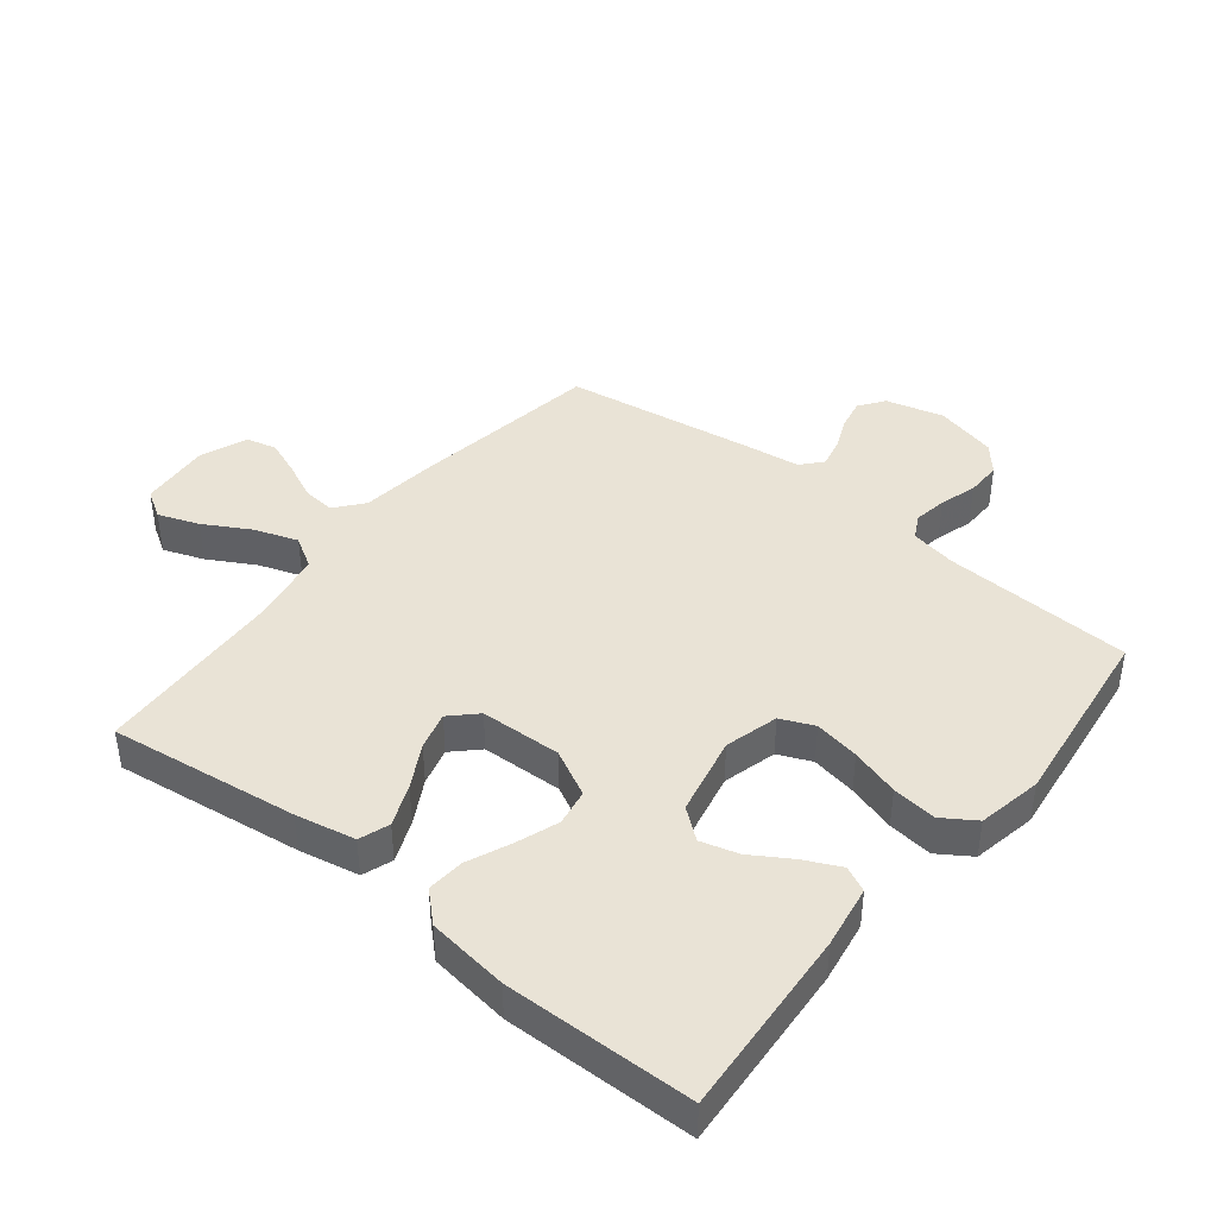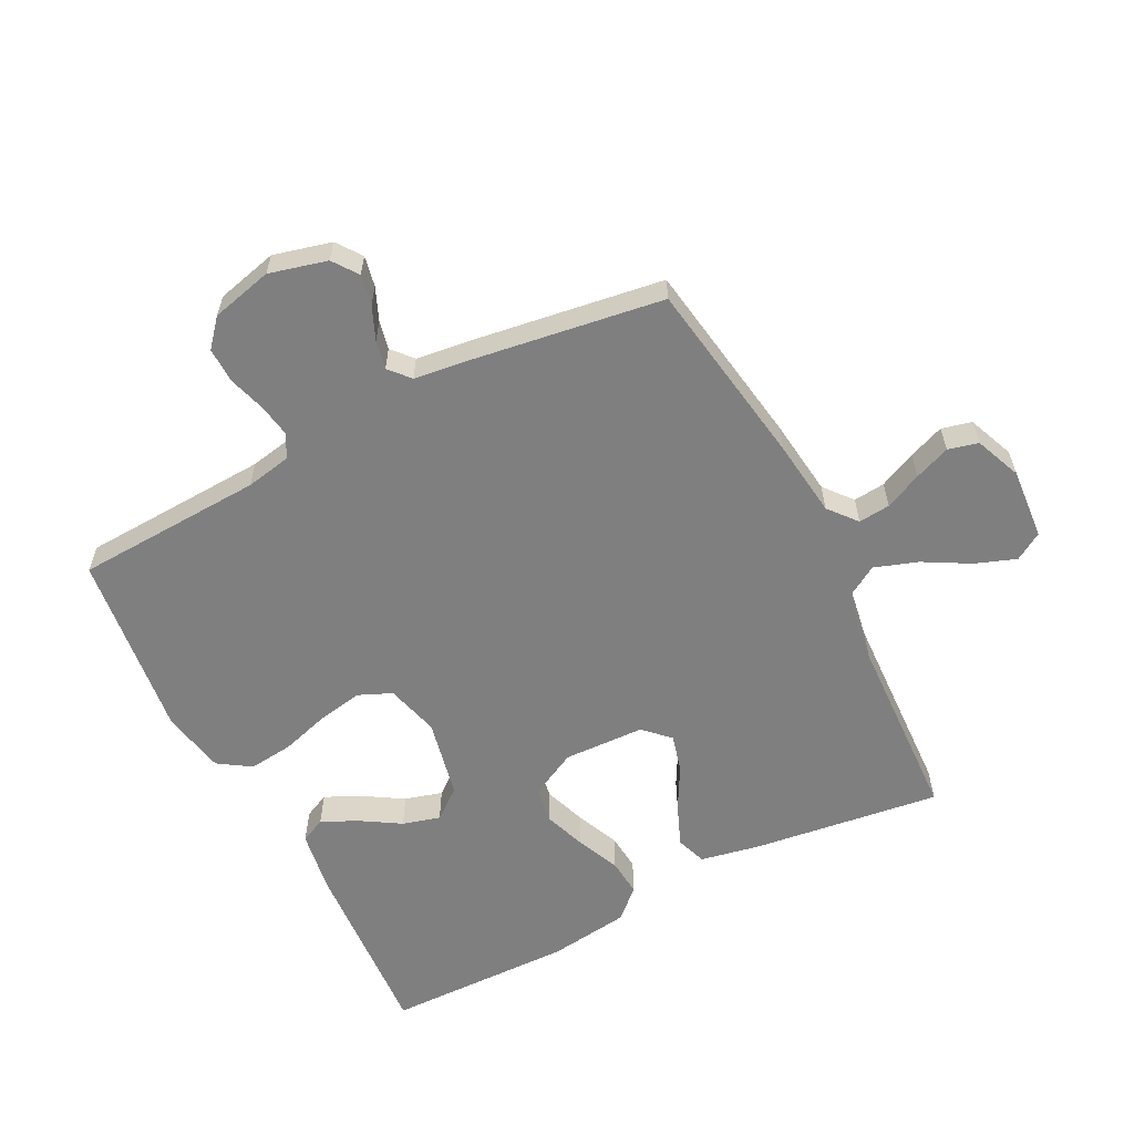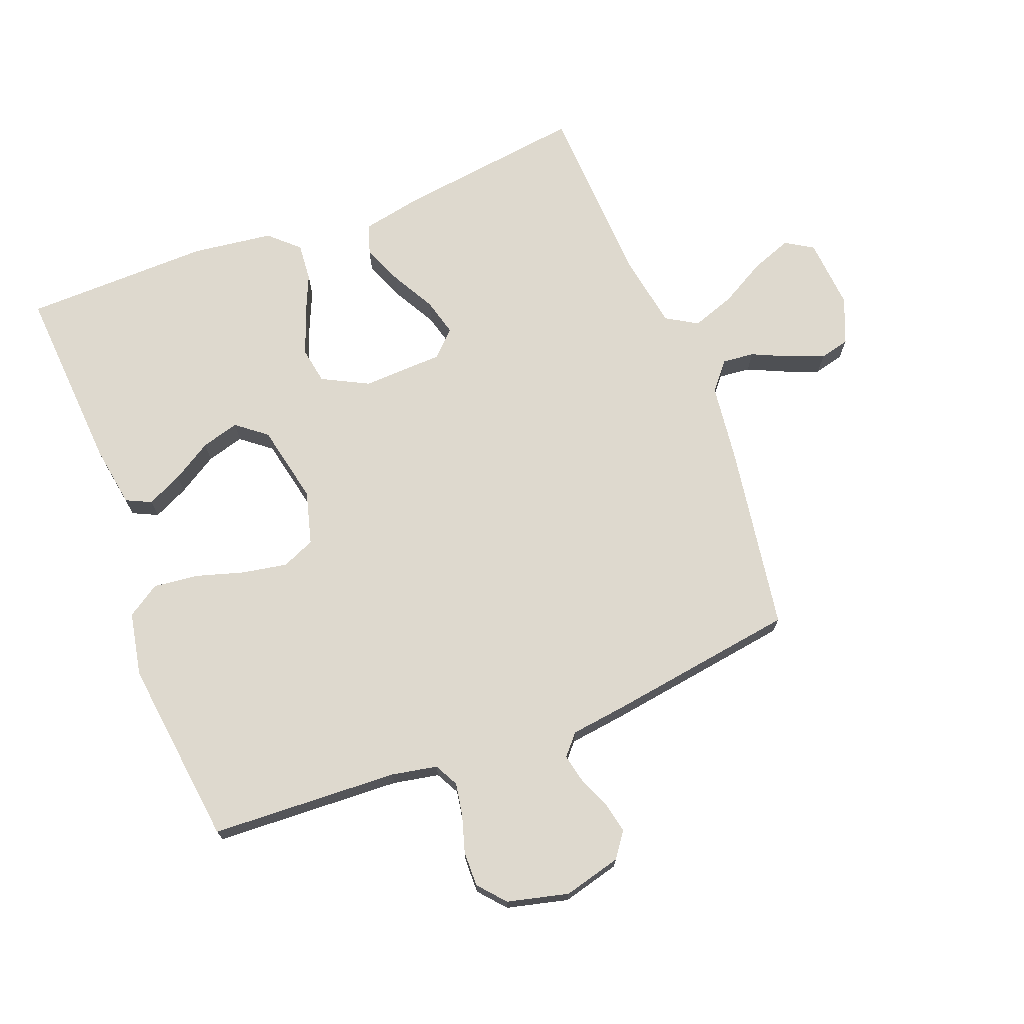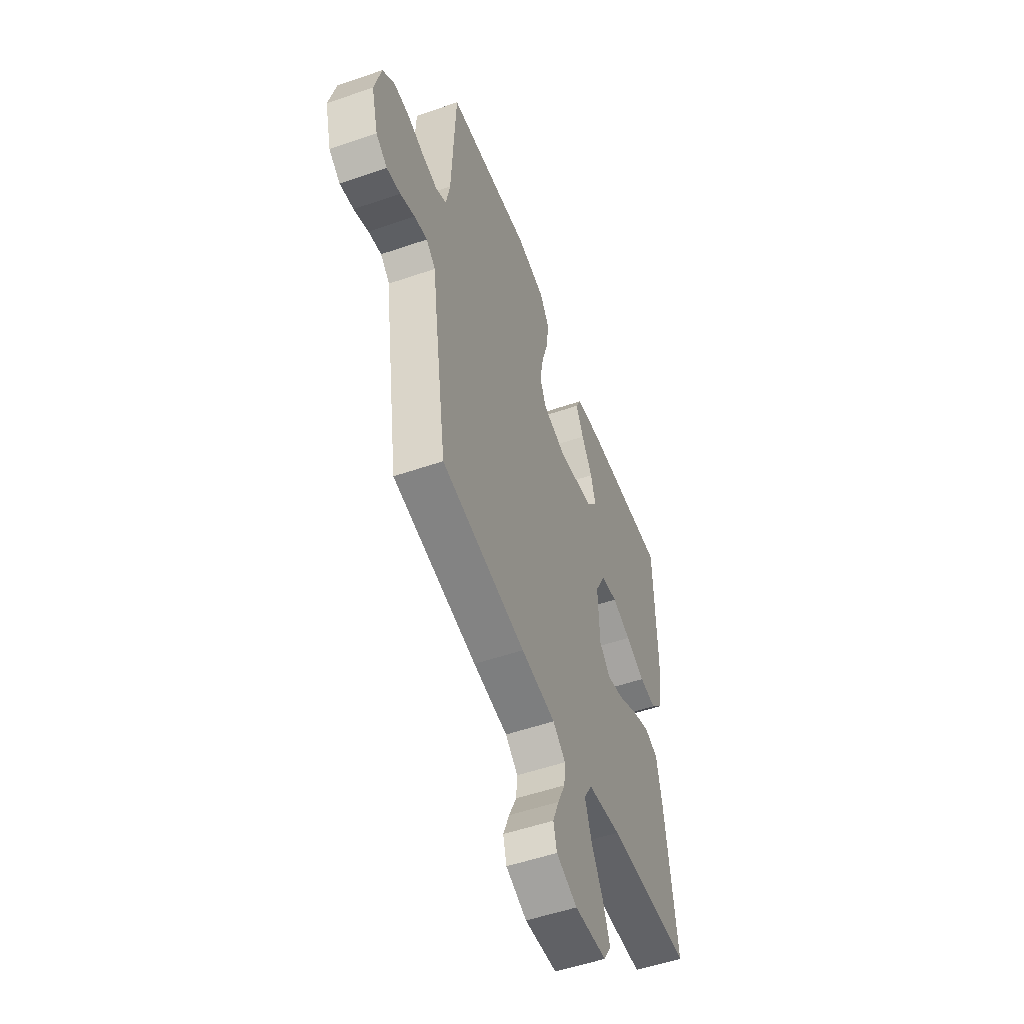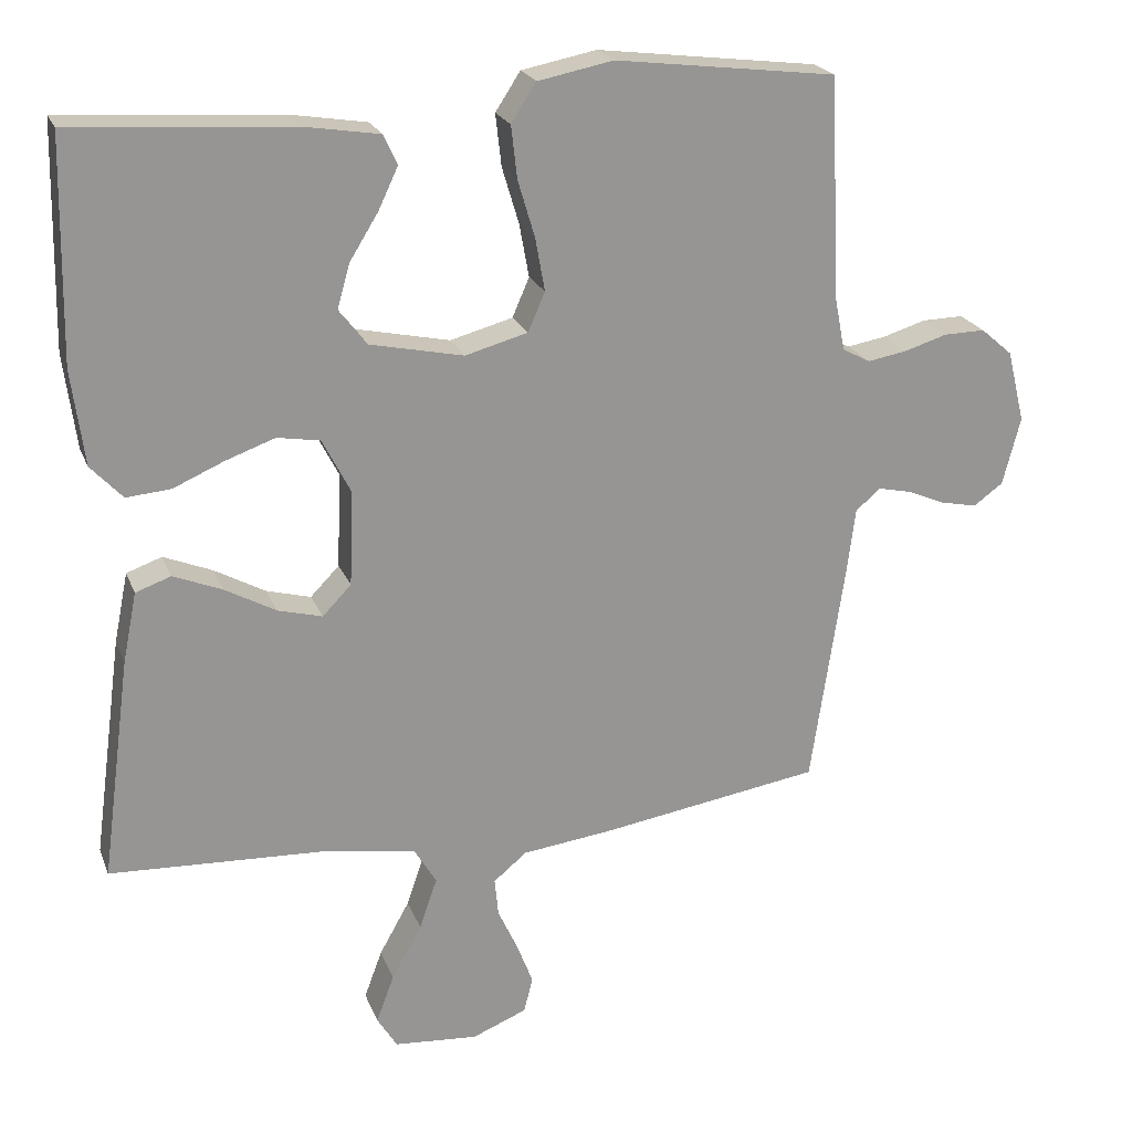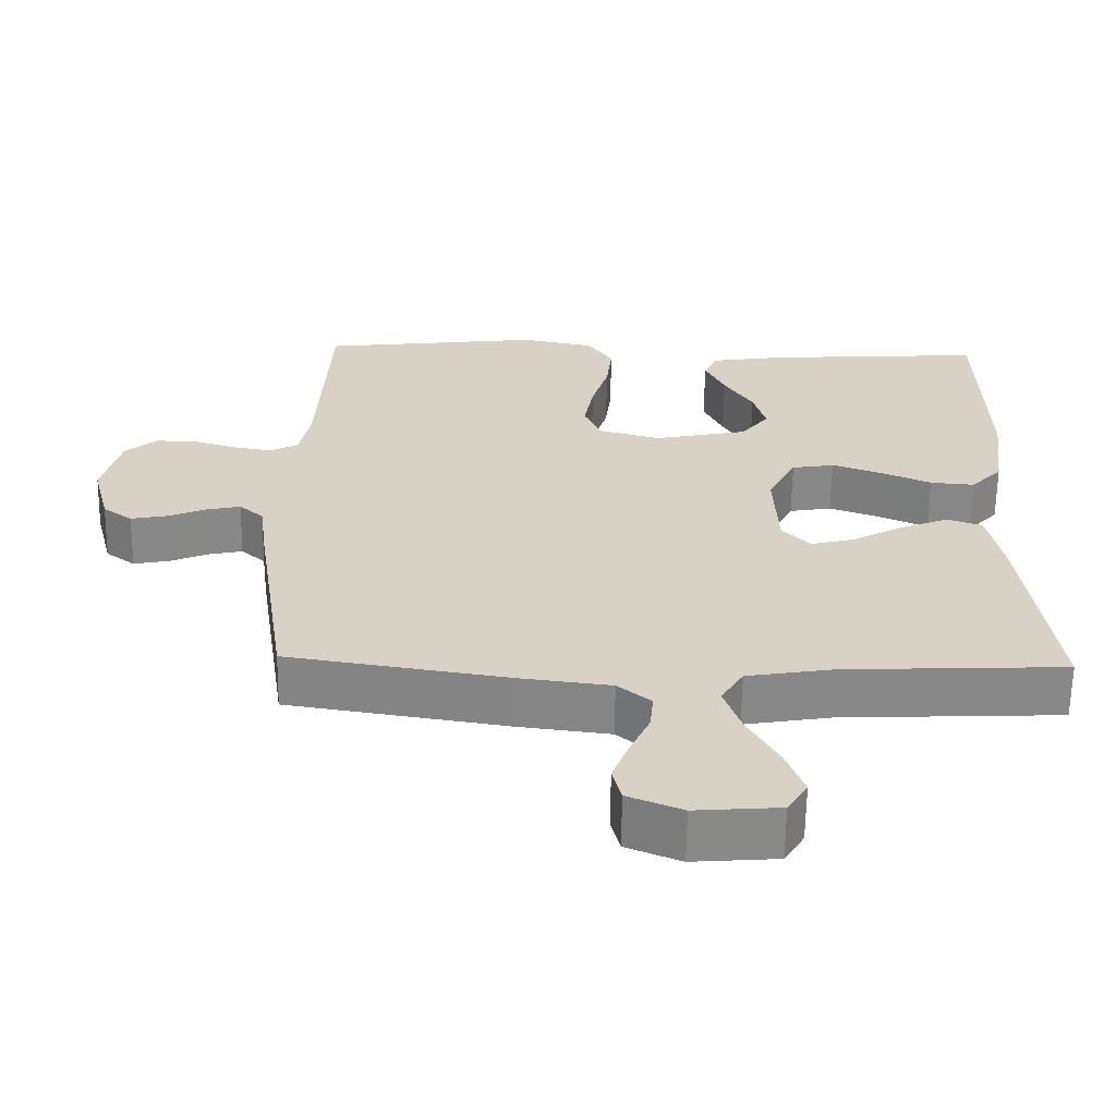
<metadata>
{"format":"obj","ext":"obj","renderer":"f3d","projection":"perspective","resolution":1024,"background":"white","views":[{"elev":42.0,"azim":-51.4,"up":"+Y"},{"elev":-59.8,"azim":117.2,"up":"+Y"},{"elev":71.4,"azim":68.9,"up":"+Y"},{"elev":-53.1,"azim":110.3,"up":"+Z"},{"elev":21.9,"azim":-17.7,"up":"+Z"},{"elev":-62.7,"azim":179.1,"up":"+Z"}]}
</metadata>
<code>
v 0.5 0.07 0.5
v 0.514 0.07 0.2
v 0.528 0.07 0.127
v 0.566 0.07 0.107
v 0.619 0.07 0.116
v 0.678 0.07 0.134
v 0.734 0.07 0.135
v 0.777 0.07 0.098
v 0.801 0.07 0
v 0.777 0.07 -0.092
v 0.737 0.07 -0.121
v 0.688 0.07 -0.111
v 0.636 0.07 -0.089
v 0.59 0.07 -0.079
v 0.557 0.07 -0.108
v 0.545 0.07 -0.2
v 0.5 0.07 -0.5
v 0.2 0.07 -0.547
v 0.077 0.07 -0.562
v 0.032 0.07 -0.599
v 0.037 0.07 -0.65
v 0.064 0.07 -0.709
v 0.086 0.07 -0.766
v 0.074 0.07 -0.814
v 0 0.07 -0.844
v -0.114 0.07 -0.835
v -0.141 0.07 -0.791
v -0.117 0.07 -0.726
v -0.076 0.07 -0.653
v -0.052 0.07 -0.584
v -0.082 0.07 -0.534
v -0.2 0.07 -0.514
v -0.5 0.07 -0.5
v -0.46 0.07 -0.2
v -0.441 0.07 -0.105
v -0.393 0.07 -0.088
v -0.327 0.07 -0.115
v -0.258 0.07 -0.153
v -0.198 0.07 -0.169
v -0.159 0.07 -0.129
v -0.154 0.07 0
v -0.192 0.07 0.074
v -0.25 0.07 0.084
v -0.317 0.07 0.06
v -0.386 0.07 0.03
v -0.446 0.07 0.025
v -0.489 0.07 0.071
v -0.506 0.07 0.2
v -0.5 0.07 0.5
v -0.2 0.07 0.48
v -0.101 0.07 0.464
v -0.082 0.07 0.424
v -0.109 0.07 0.367
v -0.148 0.07 0.304
v -0.165 0.07 0.244
v -0.127 0.07 0.196
v 0 0.07 0.169
v 0.085 0.07 0.192
v 0.108 0.07 0.245
v 0.095 0.07 0.317
v 0.072 0.07 0.394
v 0.064 0.07 0.465
v 0.098 0.07 0.517
v 0.2 0.07 0.537
v 0.5 0 0.5
v 0.514 0 0.2
v 0.528 0 0.127
v 0.566 0 0.107
v 0.619 0 0.116
v 0.678 0 0.134
v 0.734 0 0.135
v 0.777 0 0.098
v 0.801 0 0
v 0.777 0 -0.092
v 0.737 0 -0.121
v 0.688 0 -0.111
v 0.636 0 -0.089
v 0.59 0 -0.079
v 0.557 0 -0.108
v 0.545 0 -0.2
v 0.5 0 -0.5
v 0.2 0 -0.547
v 0.077 0 -0.562
v 0.032 0 -0.599
v 0.037 0 -0.65
v 0.064 0 -0.709
v 0.086 0 -0.766
v 0.074 0 -0.814
v 0 0 -0.844
v -0.114 0 -0.835
v -0.141 0 -0.791
v -0.117 0 -0.726
v -0.076 0 -0.653
v -0.052 0 -0.584
v -0.082 0 -0.534
v -0.2 0 -0.514
v -0.5 0 -0.5
v -0.46 0 -0.2
v -0.441 0 -0.105
v -0.393 0 -0.088
v -0.327 0 -0.115
v -0.258 0 -0.153
v -0.198 0 -0.169
v -0.159 0 -0.129
v -0.154 0 0
v -0.192 0 0.074
v -0.25 0 0.084
v -0.317 0 0.06
v -0.386 0 0.03
v -0.446 0 0.025
v -0.489 0 0.071
v -0.506 0 0.2
v -0.5 0 0.5
v -0.2 0 0.48
v -0.101 0 0.464
v -0.082 0 0.424
v -0.109 0 0.367
v -0.148 0 0.304
v -0.165 0 0.244
v -0.127 0 0.196
v 0 0 0.169
v 0.085 0 0.192
v 0.108 0 0.245
v 0.095 0 0.317
v 0.072 0 0.394
v 0.064 0 0.465
v 0.098 0 0.517
v 0.2 0 0.537
f 63 64 1 2
f 60 61 62 63
f 59 60 63 2
f 58 59 2 3
f 57 58 3 4
f 51 52 53 54
f 49 50 51 54
f 49 54 55
f 48 49 55 56
f 44 45 46 47
f 43 44 47 48
f 42 43 48 56
f 35 36 37 38
f 35 38 39
f 32 33 34 35
f 31 32 35 39
f 30 31 39 40
f 26 27 28 29
f 26 29 30
f 25 26 30
f 24 25 30
f 21 22 23 24
f 21 24 30 40
f 16 17 18 19
f 15 16 19
f 15 19 20
f 10 11 12 13
f 10 13 14
f 9 10 14
f 8 9 14
f 5 6 7 8
f 4 5 8 14
f 57 4 14 15
f 41 42 56 57
f 20 21 40 41
f 15 20 41 57
f 66 65 128 127
f 127 126 125 124
f 66 127 124 123
f 67 66 123 122
f 68 67 122 121
f 118 117 116 115
f 118 115 114 113
f 119 118 113
f 120 119 113 112
f 111 110 109 108
f 112 111 108 107
f 120 112 107 106
f 102 101 100 99
f 103 102 99
f 99 98 97 96
f 103 99 96 95
f 104 103 95 94
f 93 92 91 90
f 94 93 90
f 94 90 89
f 94 89 88
f 88 87 86 85
f 104 94 88 85
f 83 82 81 80
f 83 80 79
f 84 83 79
f 77 76 75 74
f 78 77 74
f 78 74 73
f 78 73 72
f 72 71 70 69
f 78 72 69 68
f 79 78 68 121
f 121 120 106 105
f 105 104 85 84
f 121 105 84 79
f 1 65 66 2
f 2 66 67 3
f 3 67 68 4
f 4 68 69 5
f 5 69 70 6
f 6 70 71 7
f 7 71 72 8
f 8 72 73 9
f 9 73 74 10
f 10 74 75 11
f 11 75 76 12
f 12 76 77 13
f 13 77 78 14
f 14 78 79 15
f 15 79 80 16
f 16 80 81 17
f 17 81 82 18
f 18 82 83 19
f 19 83 84 20
f 20 84 85 21
f 21 85 86 22
f 22 86 87 23
f 23 87 88 24
f 24 88 89 25
f 25 89 90 26
f 26 90 91 27
f 27 91 92 28
f 28 92 93 29
f 29 93 94 30
f 30 94 95 31
f 31 95 96 32
f 32 96 97 33
f 33 97 98 34
f 34 98 99 35
f 35 99 100 36
f 36 100 101 37
f 37 101 102 38
f 38 102 103 39
f 39 103 104 40
f 40 104 105 41
f 41 105 106 42
f 42 106 107 43
f 43 107 108 44
f 44 108 109 45
f 45 109 110 46
f 46 110 111 47
f 47 111 112 48
f 48 112 113 49
f 49 113 114 50
f 50 114 115 51
f 51 115 116 52
f 52 116 117 53
f 53 117 118 54
f 54 118 119 55
f 55 119 120 56
f 56 120 121 57
f 57 121 122 58
f 58 122 123 59
f 59 123 124 60
f 60 124 125 61
f 61 125 126 62
f 62 126 127 63
f 63 127 128 64
f 64 128 65 1

</code>
